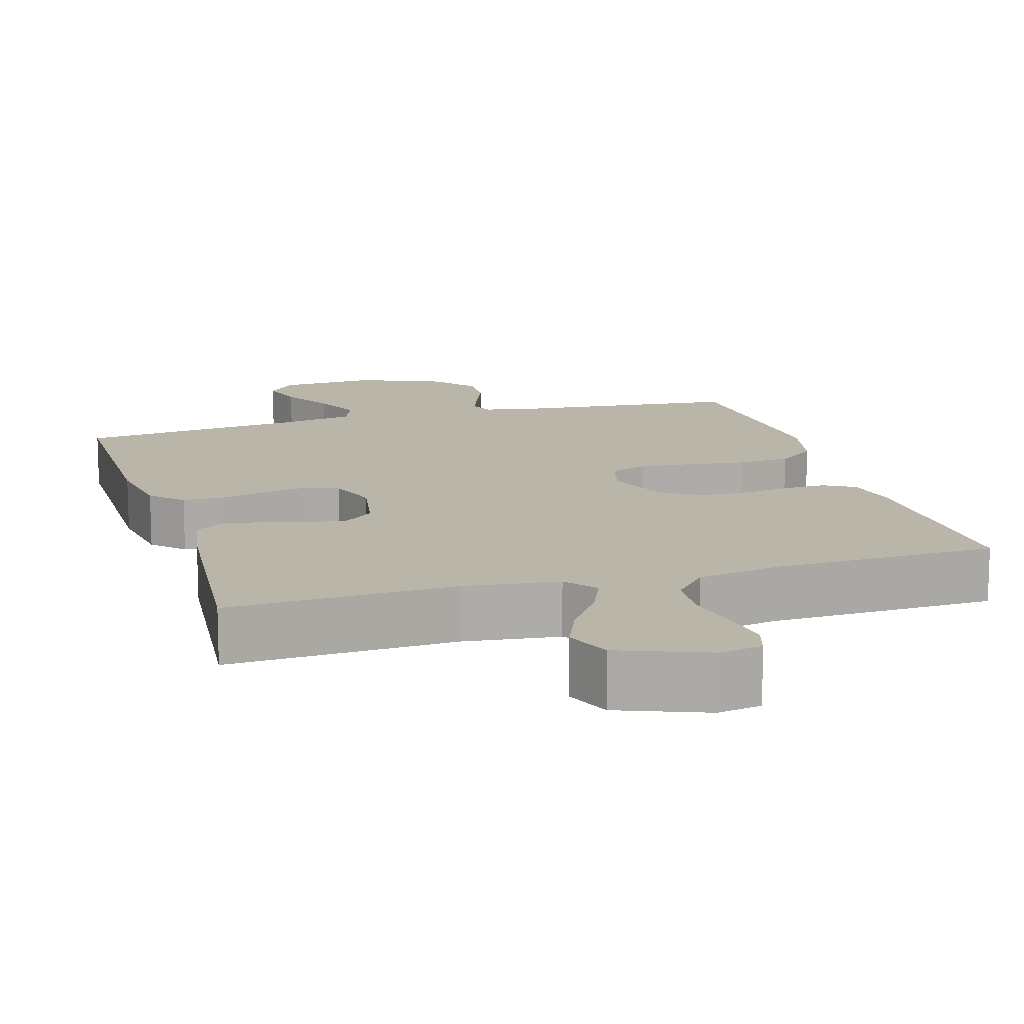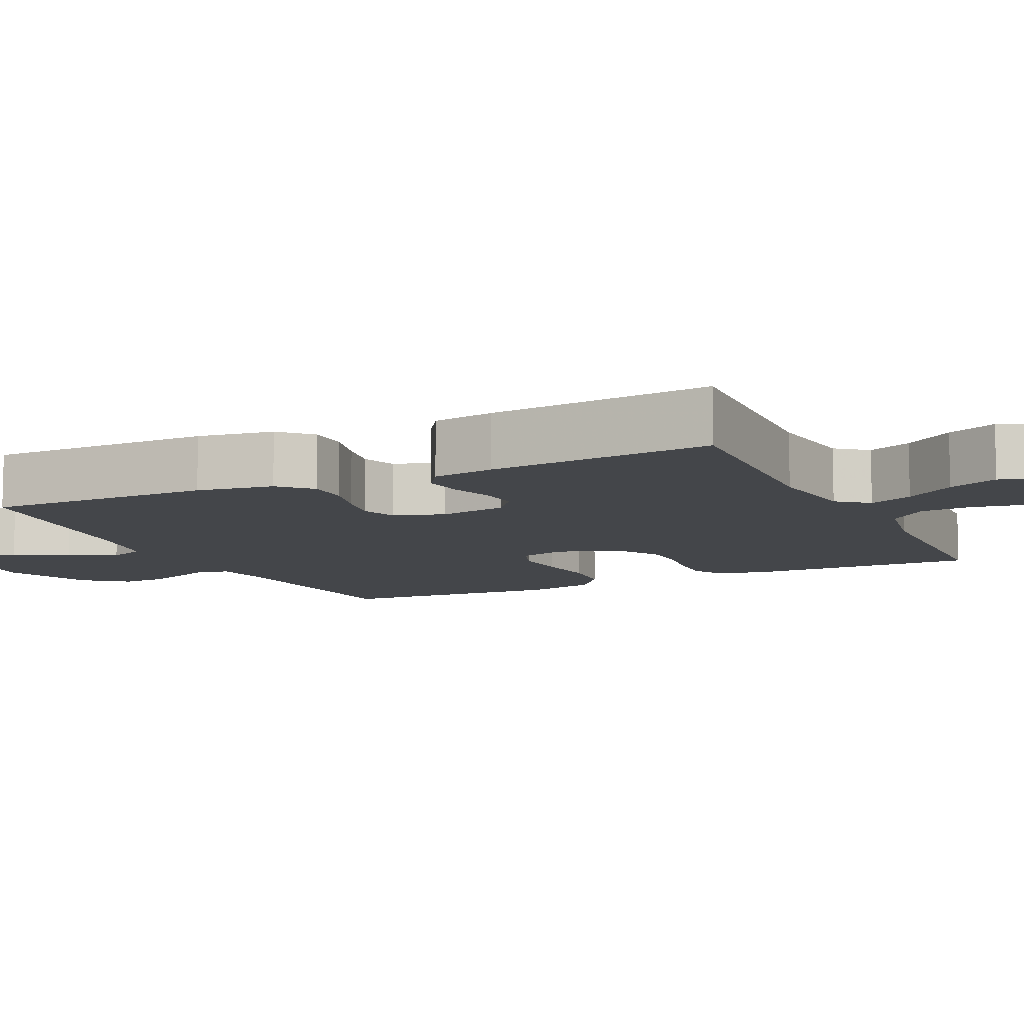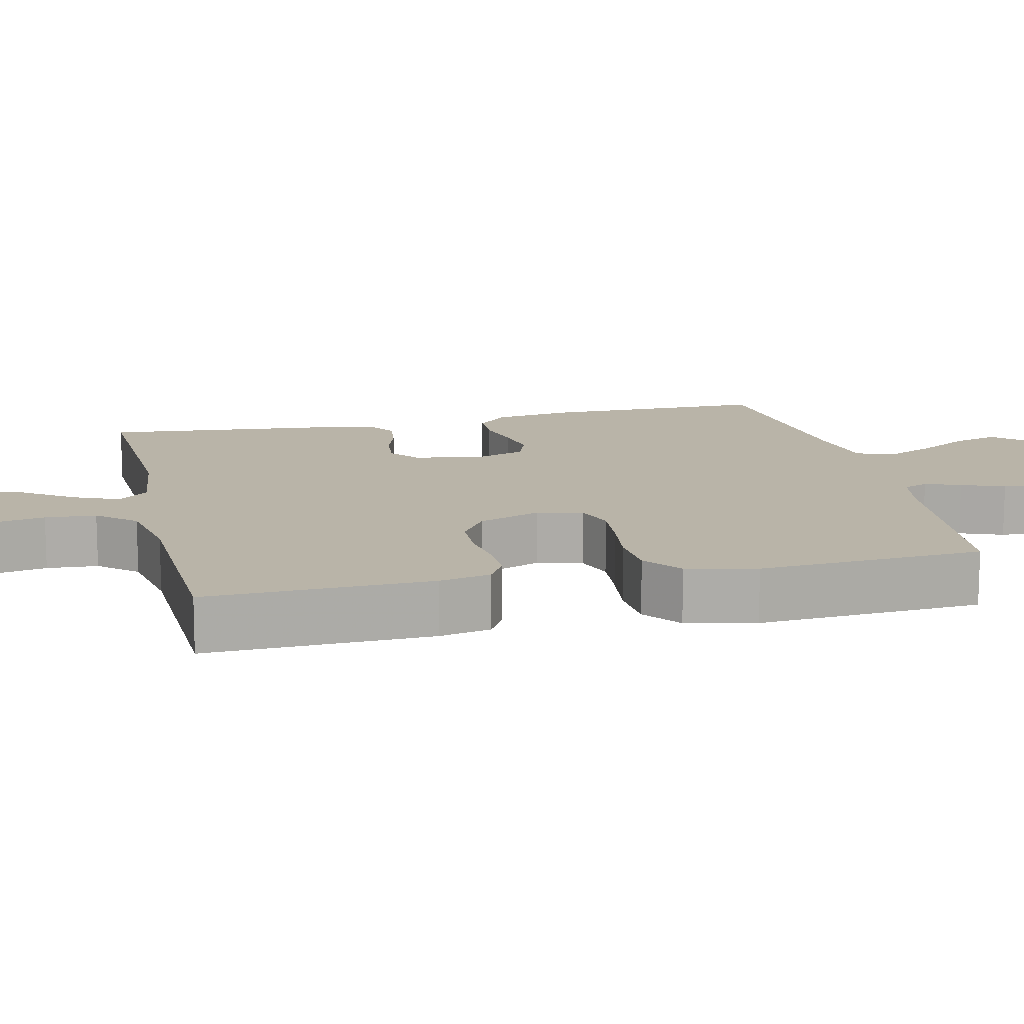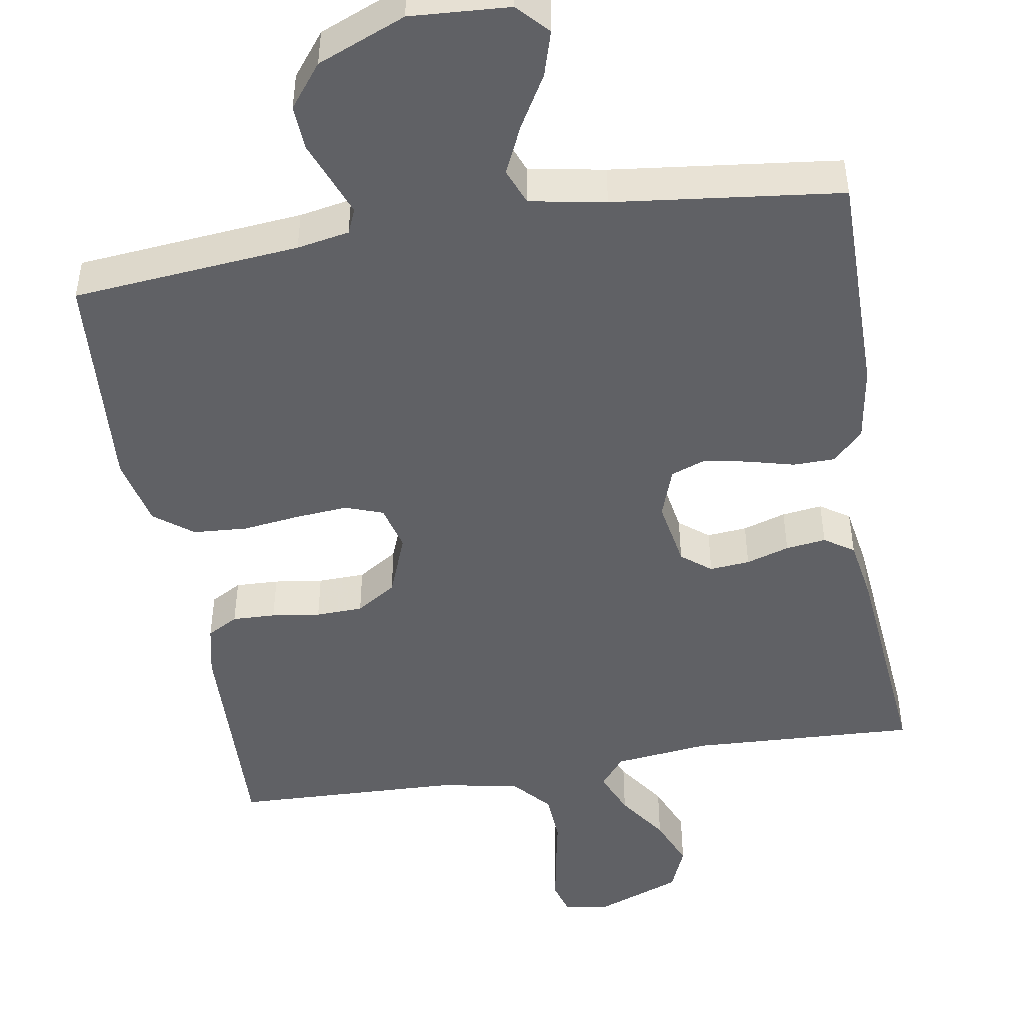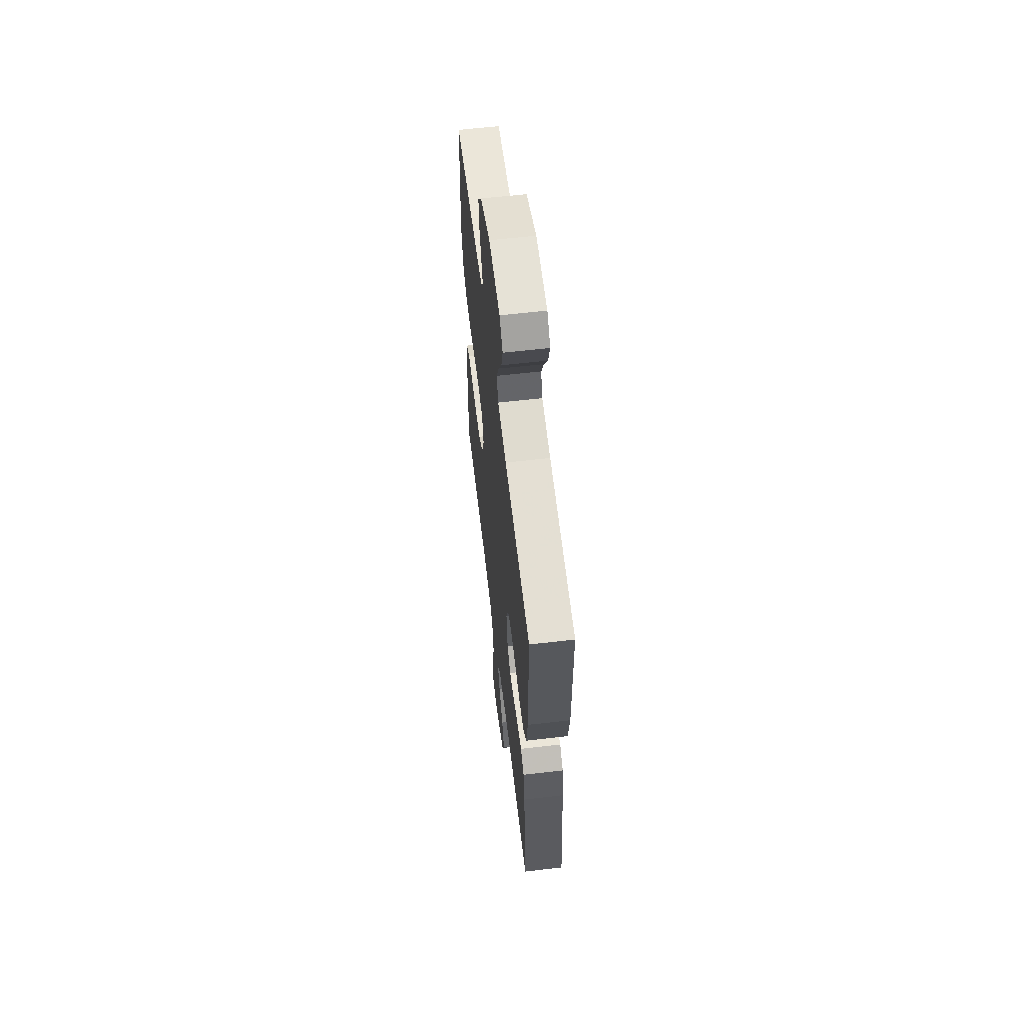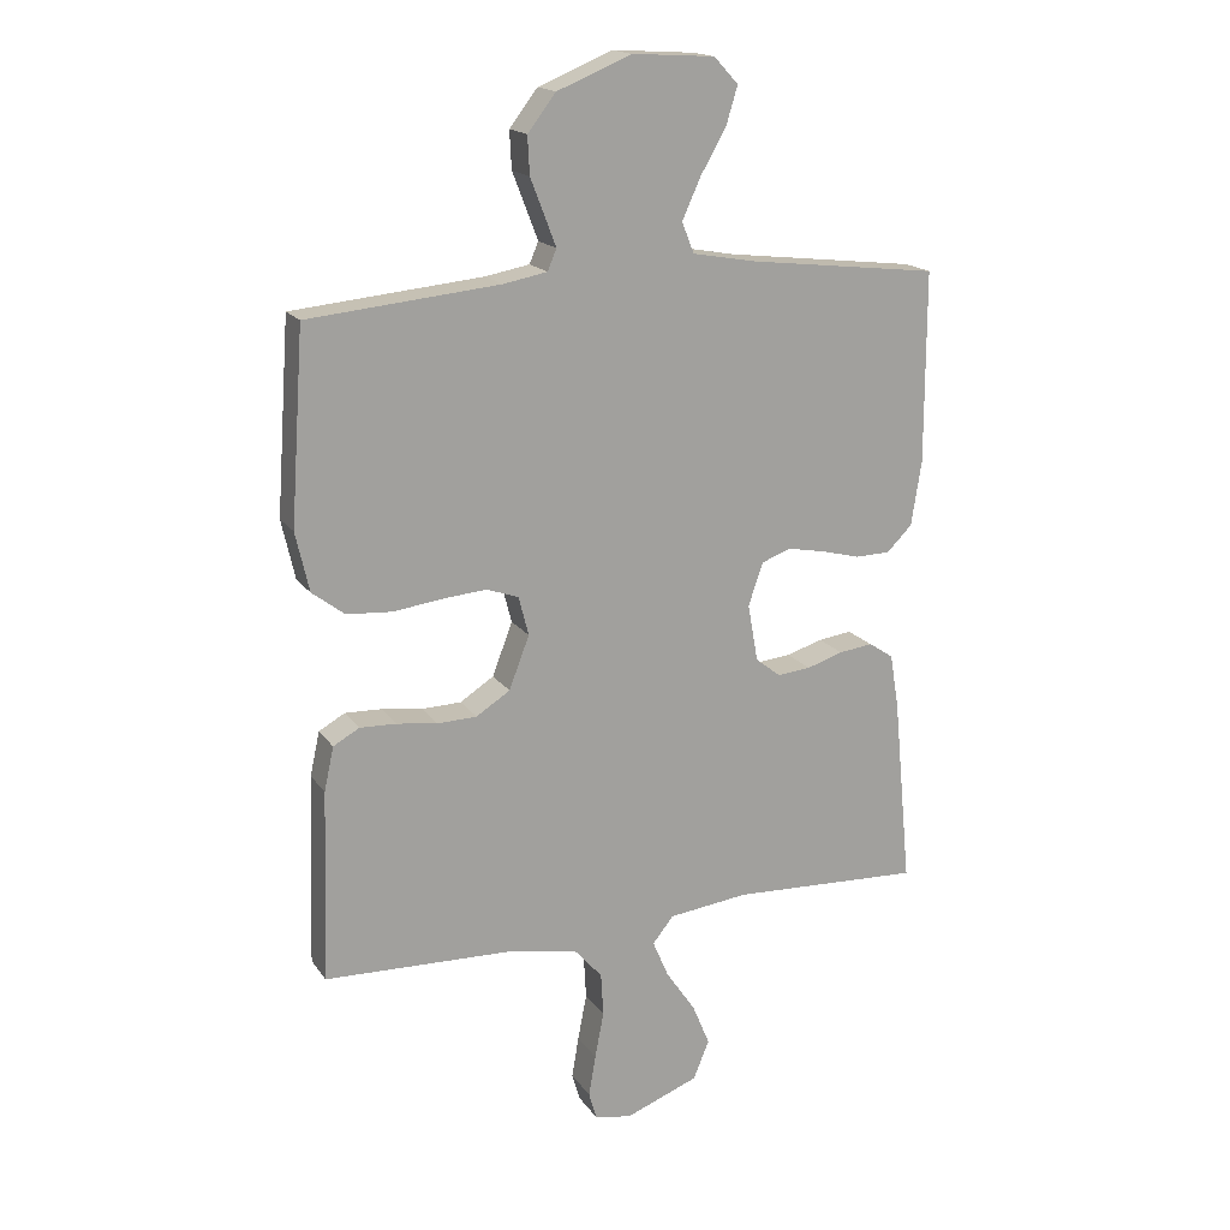
<metadata>
{"format":"obj","ext":"obj","renderer":"f3d","projection":"perspective","resolution":1024,"background":"white","views":[{"elev":13.6,"azim":163.5,"up":"+Y"},{"elev":-9.5,"azim":115.5,"up":"+Y"},{"elev":13.3,"azim":-102.9,"up":"+Y"},{"elev":-47.4,"azim":9.4,"up":"+Y"},{"elev":60.5,"azim":83.2,"up":"+Z"},{"elev":17.5,"azim":-23.6,"up":"+Z"}]}
</metadata>
<code>
v 0.5 0.07 -0.5
v 0.2 0.07 -0.486
v 0.074 0.07 -0.501
v 0.041 0.07 -0.542
v 0.066 0.07 -0.601
v 0.112 0.07 -0.668
v 0.14 0.07 -0.735
v 0.115 0.07 -0.796
v 0 0.07 -0.84
v -0.058 0.07 -0.83
v -0.071 0.07 -0.786
v -0.06 0.07 -0.721
v -0.046 0.07 -0.648
v -0.05 0.07 -0.58
v -0.094 0.07 -0.53
v -0.2 0.07 -0.51
v -0.5 0.07 -0.5
v -0.49 0.07 -0.2
v -0.475 0.07 -0.131
v -0.434 0.07 -0.108
v -0.377 0.07 -0.11
v -0.313 0.07 -0.119
v -0.251 0.07 -0.117
v -0.198 0.07 -0.083
v -0.166 0.07 0
v -0.182 0.07 0.061
v -0.232 0.07 0.079
v -0.301 0.07 0.073
v -0.378 0.07 0.063
v -0.449 0.07 0.068
v -0.5 0.07 0.107
v -0.521 0.07 0.2
v -0.5 0.07 0.5
v -0.2 0.07 0.529
v -0.131 0.07 0.542
v -0.117 0.07 0.575
v -0.135 0.07 0.622
v -0.157 0.07 0.679
v -0.16 0.07 0.738
v -0.116 0.07 0.795
v 0 0.07 0.843
v 0.13 0.07 0.835
v 0.168 0.07 0.794
v 0.15 0.07 0.734
v 0.11 0.07 0.665
v 0.081 0.07 0.601
v 0.1 0.07 0.553
v 0.2 0.07 0.535
v 0.5 0.07 0.5
v 0.5 0.07 0.2
v 0.484 0.07 0.098
v 0.444 0.07 0.058
v 0.389 0.07 0.057
v 0.327 0.07 0.073
v 0.269 0.07 0.084
v 0.223 0.07 0.067
v 0.2 0.07 0
v 0.216 0.07 -0.09
v 0.255 0.07 -0.121
v 0.308 0.07 -0.116
v 0.365 0.07 -0.098
v 0.418 0.07 -0.091
v 0.457 0.07 -0.117
v 0.471 0.07 -0.2
v 0.5 0 -0.5
v 0.2 0 -0.486
v 0.074 0 -0.501
v 0.041 0 -0.542
v 0.066 0 -0.601
v 0.112 0 -0.668
v 0.14 0 -0.735
v 0.115 0 -0.796
v 0 0 -0.84
v -0.058 0 -0.83
v -0.071 0 -0.786
v -0.06 0 -0.721
v -0.046 0 -0.648
v -0.05 0 -0.58
v -0.094 0 -0.53
v -0.2 0 -0.51
v -0.5 0 -0.5
v -0.49 0 -0.2
v -0.475 0 -0.131
v -0.434 0 -0.108
v -0.377 0 -0.11
v -0.313 0 -0.119
v -0.251 0 -0.117
v -0.198 0 -0.083
v -0.166 0 0
v -0.182 0 0.061
v -0.232 0 0.079
v -0.301 0 0.073
v -0.378 0 0.063
v -0.449 0 0.068
v -0.5 0 0.107
v -0.521 0 0.2
v -0.5 0 0.5
v -0.2 0 0.529
v -0.131 0 0.542
v -0.117 0 0.575
v -0.135 0 0.622
v -0.157 0 0.679
v -0.16 0 0.738
v -0.116 0 0.795
v 0 0 0.843
v 0.13 0 0.835
v 0.168 0 0.794
v 0.15 0 0.734
v 0.11 0 0.665
v 0.081 0 0.601
v 0.1 0 0.553
v 0.2 0 0.535
v 0.5 0 0.5
v 0.5 0 0.2
v 0.484 0 0.098
v 0.444 0 0.058
v 0.389 0 0.057
v 0.327 0 0.073
v 0.269 0 0.084
v 0.223 0 0.067
v 0.2 0 0
v 0.216 0 -0.09
v 0.255 0 -0.121
v 0.308 0 -0.116
v 0.365 0 -0.098
v 0.418 0 -0.091
v 0.457 0 -0.117
v 0.471 0 -0.2
f 63 64 1 2
f 60 61 62 63
f 59 60 63 2
f 58 59 2 3
f 57 58 3 4
f 51 52 53 54
f 51 54 55
f 48 49 50 51
f 47 48 51 55
f 46 47 55 56
f 42 43 44 45
f 42 45 46
f 41 42 46
f 37 38 39 40
f 36 37 40 41
f 35 36 41 46
f 31 32 33 34
f 31 34 35
f 28 29 30 31
f 27 28 31 35
f 26 27 35 46
f 19 20 21 22
f 19 22 23
f 16 17 18 19
f 15 16 19 23
f 14 15 23 24
f 10 11 12 13
f 8 9 10 13
f 8 13 14
f 5 6 7 8
f 4 5 8 14
f 57 4 14 24
f 25 26 46 56
f 24 25 56 57
f 66 65 128 127
f 127 126 125 124
f 66 127 124 123
f 67 66 123 122
f 68 67 122 121
f 118 117 116 115
f 119 118 115
f 115 114 113 112
f 119 115 112 111
f 120 119 111 110
f 109 108 107 106
f 110 109 106
f 110 106 105
f 104 103 102 101
f 105 104 101 100
f 110 105 100 99
f 98 97 96 95
f 99 98 95
f 95 94 93 92
f 99 95 92 91
f 110 99 91 90
f 86 85 84 83
f 87 86 83
f 83 82 81 80
f 87 83 80 79
f 88 87 79 78
f 77 76 75 74
f 77 74 73 72
f 78 77 72
f 72 71 70 69
f 78 72 69 68
f 88 78 68 121
f 120 110 90 89
f 121 120 89 88
f 1 65 66 2
f 2 66 67 3
f 3 67 68 4
f 4 68 69 5
f 5 69 70 6
f 6 70 71 7
f 7 71 72 8
f 8 72 73 9
f 9 73 74 10
f 10 74 75 11
f 11 75 76 12
f 12 76 77 13
f 13 77 78 14
f 14 78 79 15
f 15 79 80 16
f 16 80 81 17
f 17 81 82 18
f 18 82 83 19
f 19 83 84 20
f 20 84 85 21
f 21 85 86 22
f 22 86 87 23
f 23 87 88 24
f 24 88 89 25
f 25 89 90 26
f 26 90 91 27
f 27 91 92 28
f 28 92 93 29
f 29 93 94 30
f 30 94 95 31
f 31 95 96 32
f 32 96 97 33
f 33 97 98 34
f 34 98 99 35
f 35 99 100 36
f 36 100 101 37
f 37 101 102 38
f 38 102 103 39
f 39 103 104 40
f 40 104 105 41
f 41 105 106 42
f 42 106 107 43
f 43 107 108 44
f 44 108 109 45
f 45 109 110 46
f 46 110 111 47
f 47 111 112 48
f 48 112 113 49
f 49 113 114 50
f 50 114 115 51
f 51 115 116 52
f 52 116 117 53
f 53 117 118 54
f 54 118 119 55
f 55 119 120 56
f 56 120 121 57
f 57 121 122 58
f 58 122 123 59
f 59 123 124 60
f 60 124 125 61
f 61 125 126 62
f 62 126 127 63
f 63 127 128 64
f 64 128 65 1

</code>
